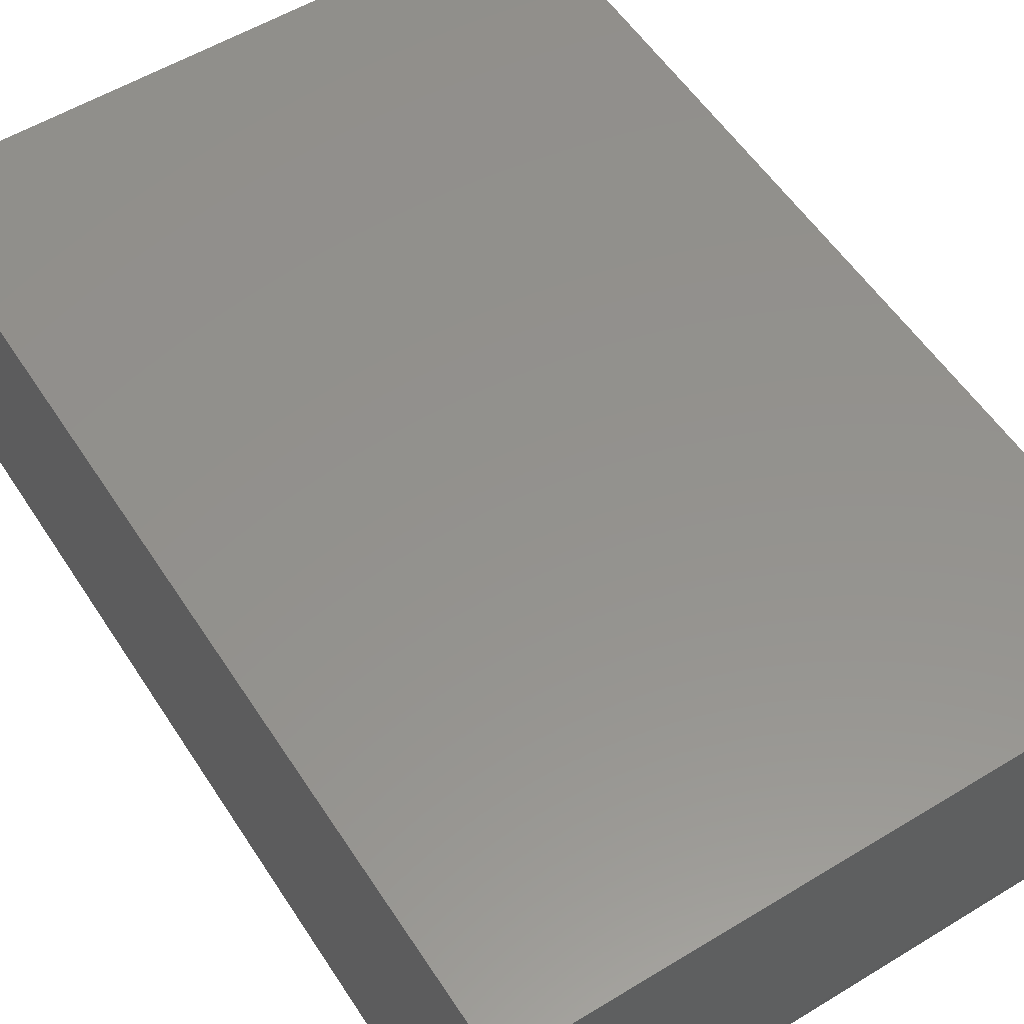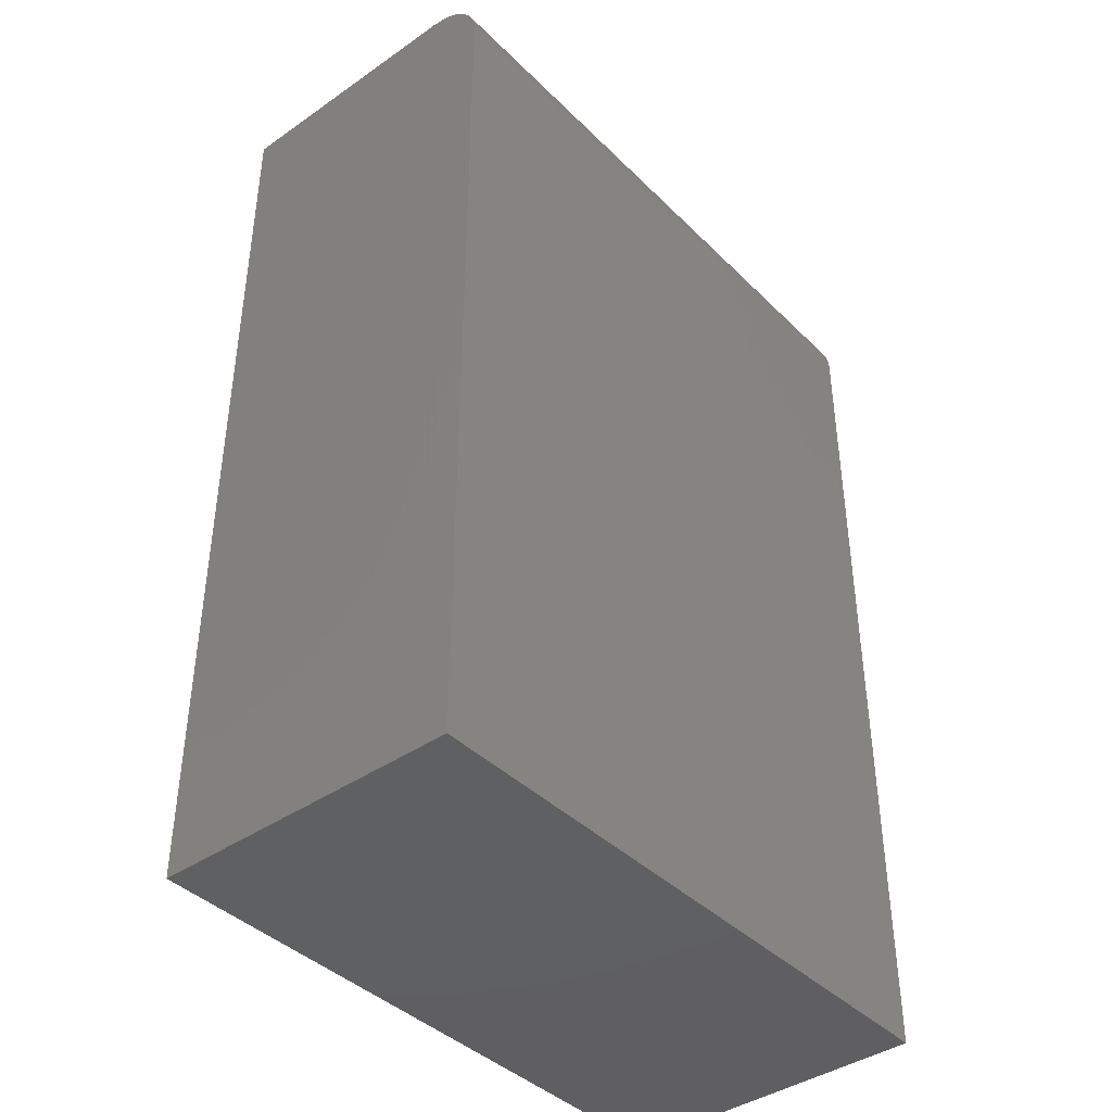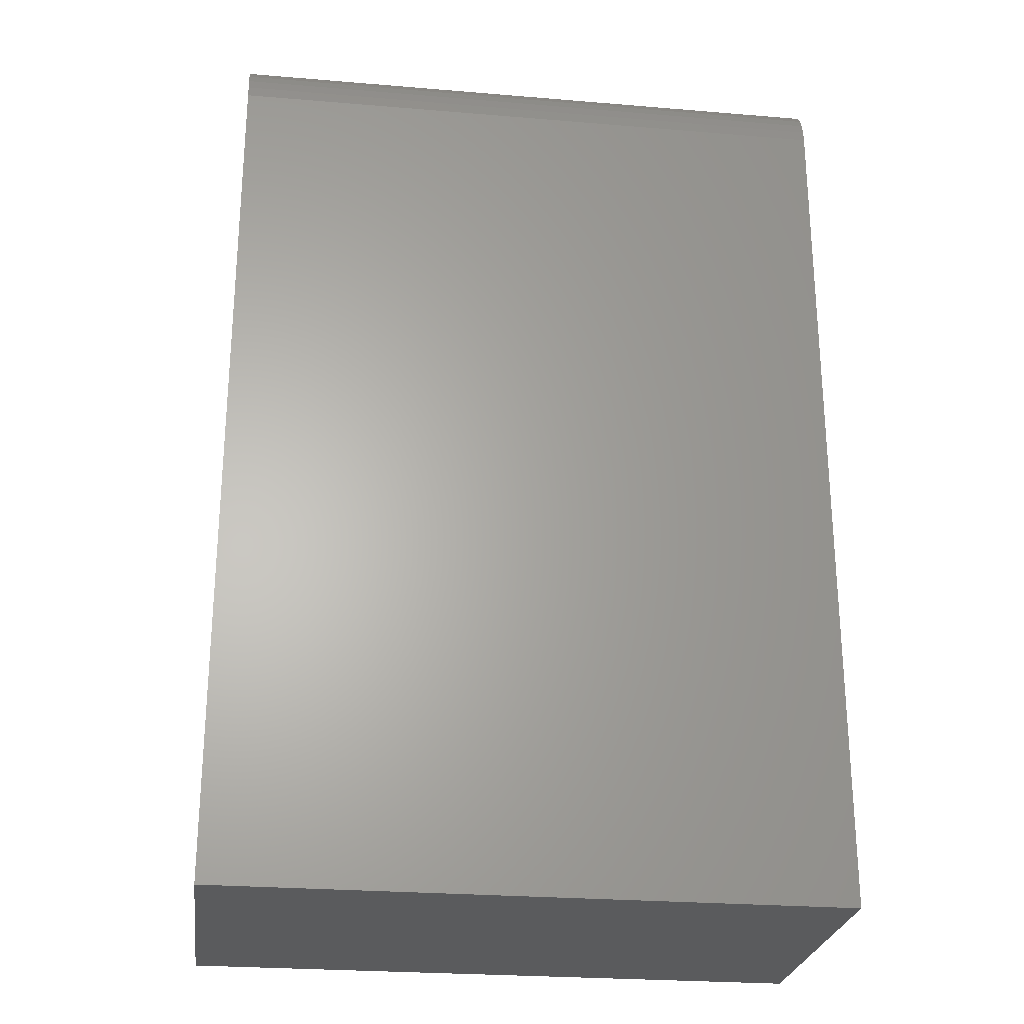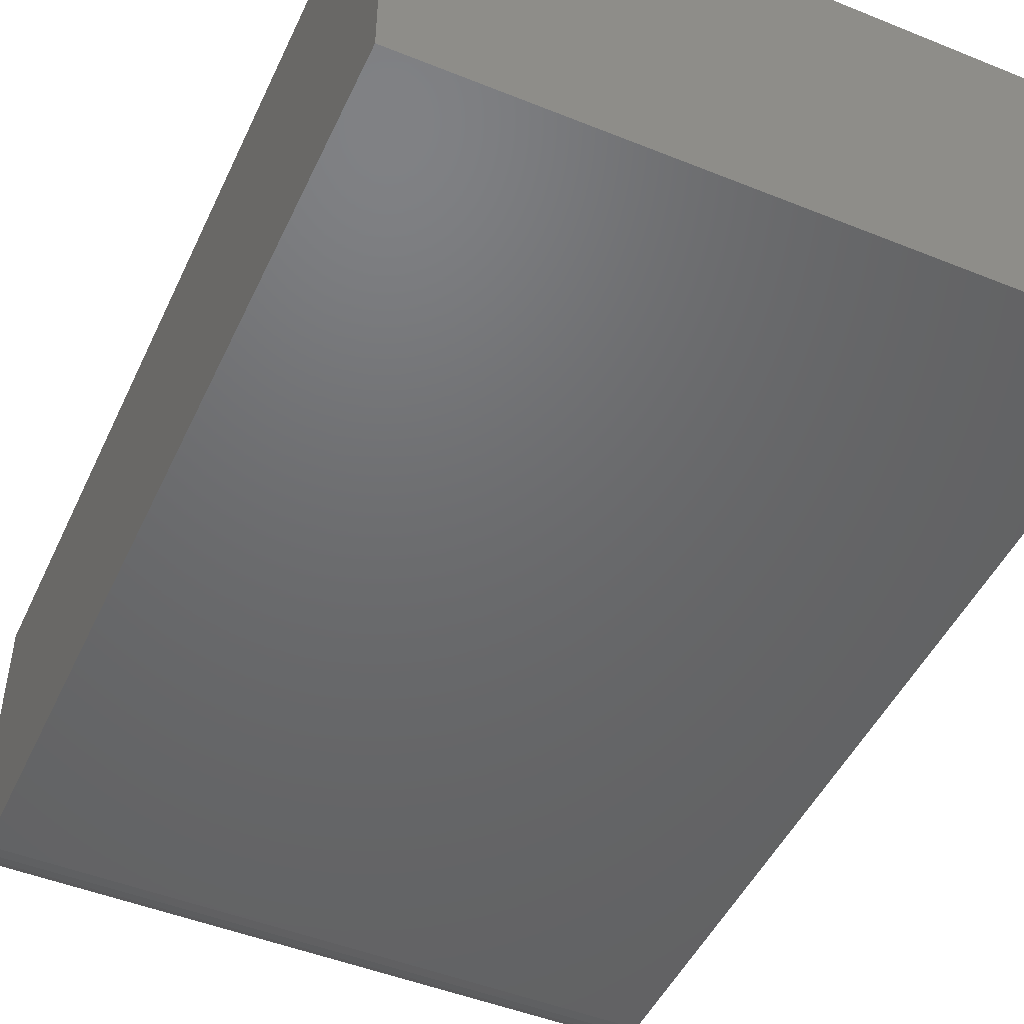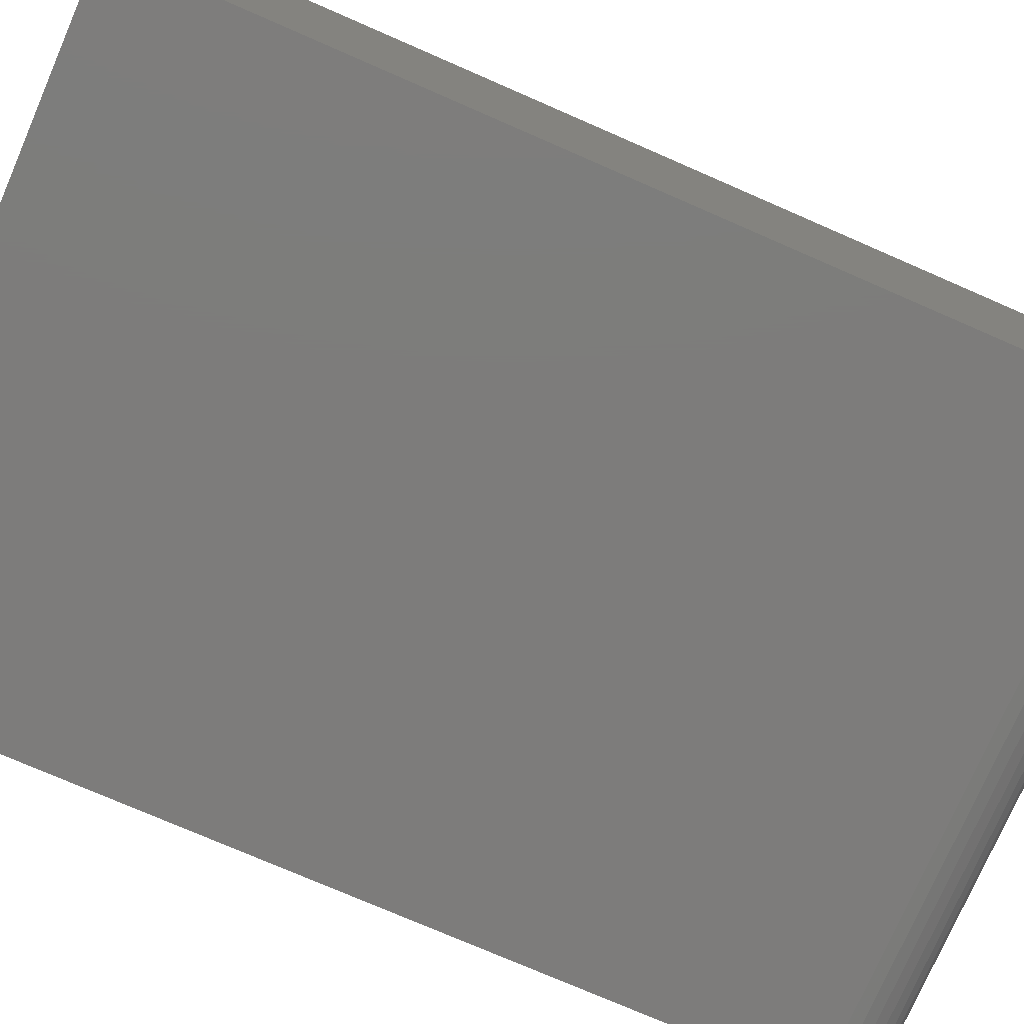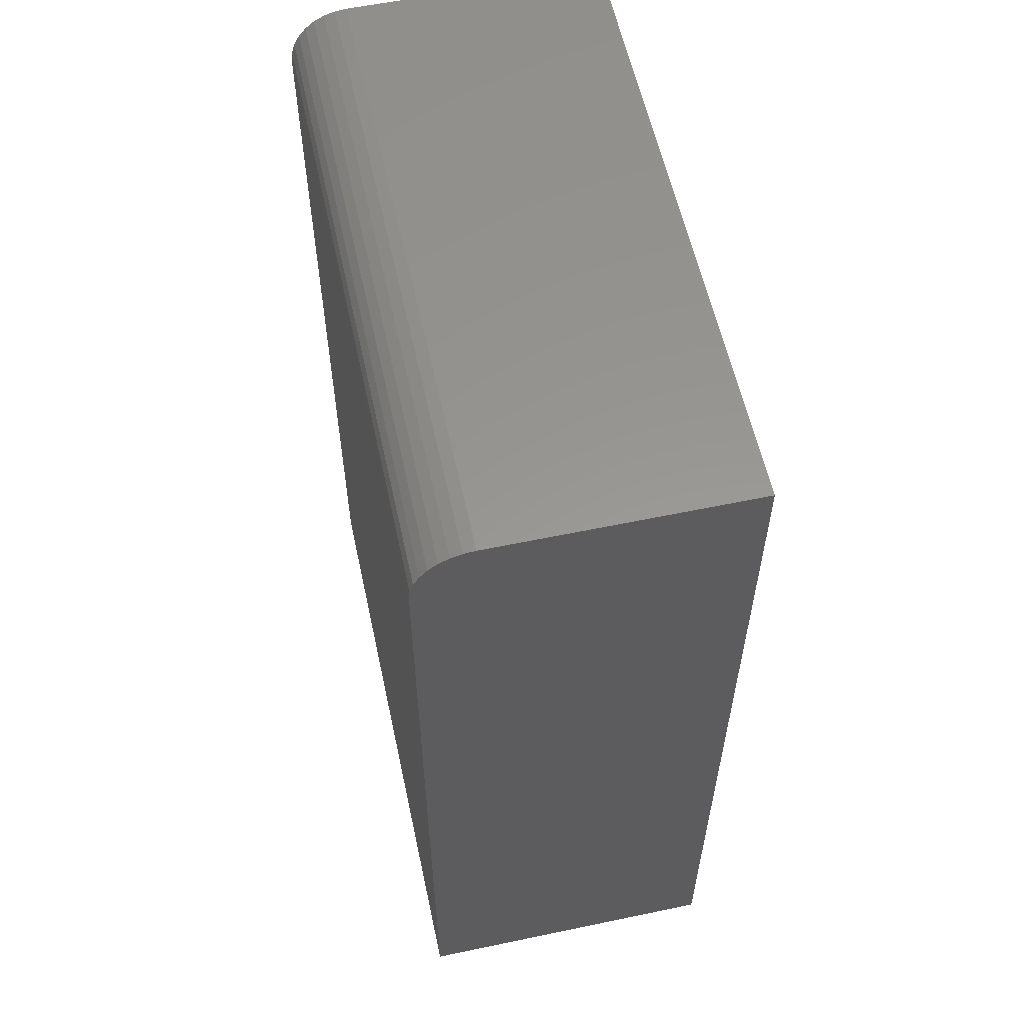
<metadata>
{"format":"stl","ext":"stl","renderer":"f3d","projection":"perspective","resolution":1024,"background":"white","views":[{"elev":55.5,"azim":-32.6,"up":"+Y"},{"elev":-40.9,"azim":-49.8,"up":"+Z"},{"elev":-25.8,"azim":-7.6,"up":"+Z"},{"elev":-48.1,"azim":155.7,"up":"+Y"},{"elev":-76.0,"azim":-113.5,"up":"+Y"},{"elev":58.5,"azim":77.8,"up":"+Z"}]}
</metadata>
<code>
# stl→obj: 24 verts, 44 faces
v -0.4922 -0.4141 -0.75
v 0.3368 -0.4141 -0.75
v -0.4922 -0.4141 0.4219
v 0.3368 -0.4141 0.4219
v -0.4922 -0.4126 0.4371
v -0.4922 -0.4081 0.4518
v -0.4922 -0.4009 0.4653
v -0.4922 -0.3912 0.4771
v -0.4922 -0.3793 0.4868
v -0.4922 -0.3658 0.4941
v -0.4922 -0.3512 0.4985
v -0.4922 -0.3359 0.5
v -0.4922 1.388e-16 0.5
v -0.4922 -7.439e-33 -0.75
v 0.3368 -0.3359 0.5
v 0.3368 1.848e-16 0.5
v 0.3368 -0.3512 0.4985
v 0.3368 -0.3658 0.4941
v 0.3368 -0.3793 0.4868
v 0.3368 -0.3912 0.4771
v 0.3368 -0.4009 0.4653
v 0.3368 -0.4081 0.4518
v 0.3368 -0.4126 0.4371
v 0.3368 4.602e-17 -0.75
f 1 2 3
f 3 2 4
f 3 5 6
f 3 6 7
f 3 7 8
f 3 8 9
f 3 9 10
f 3 10 11
f 3 11 12
f 3 12 13
f 3 13 14
f 3 14 1
f 15 16 12
f 12 16 13
f 16 15 17
f 16 17 18
f 16 18 19
f 16 19 20
f 16 20 21
f 16 21 22
f 16 22 23
f 16 23 4
f 16 4 2
f 16 2 24
f 15 12 17
f 17 12 11
f 17 11 18
f 18 11 10
f 18 10 19
f 19 10 9
f 19 9 20
f 20 9 8
f 20 8 21
f 21 8 7
f 21 7 22
f 22 7 6
f 22 6 23
f 23 6 5
f 23 5 4
f 4 5 3
f 14 13 24
f 24 13 16
f 1 14 2
f 2 14 24

</code>
